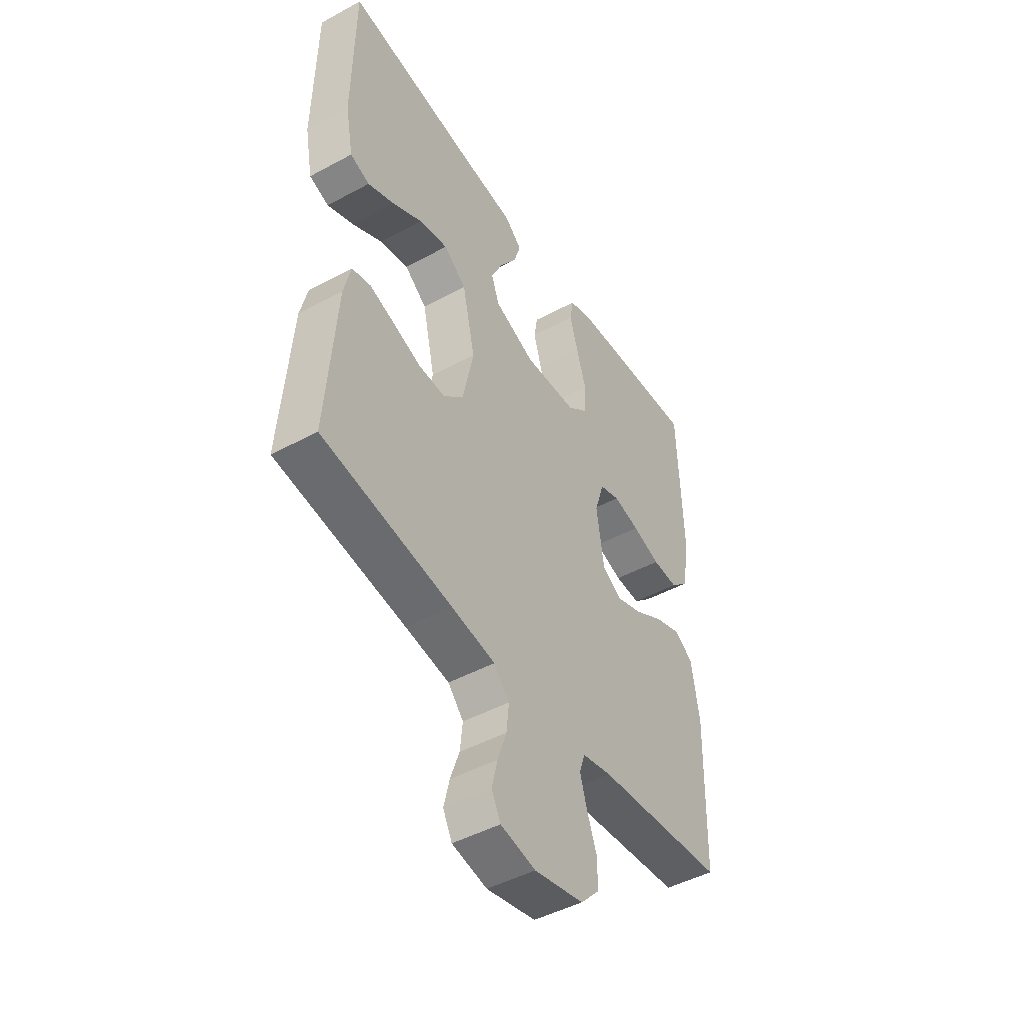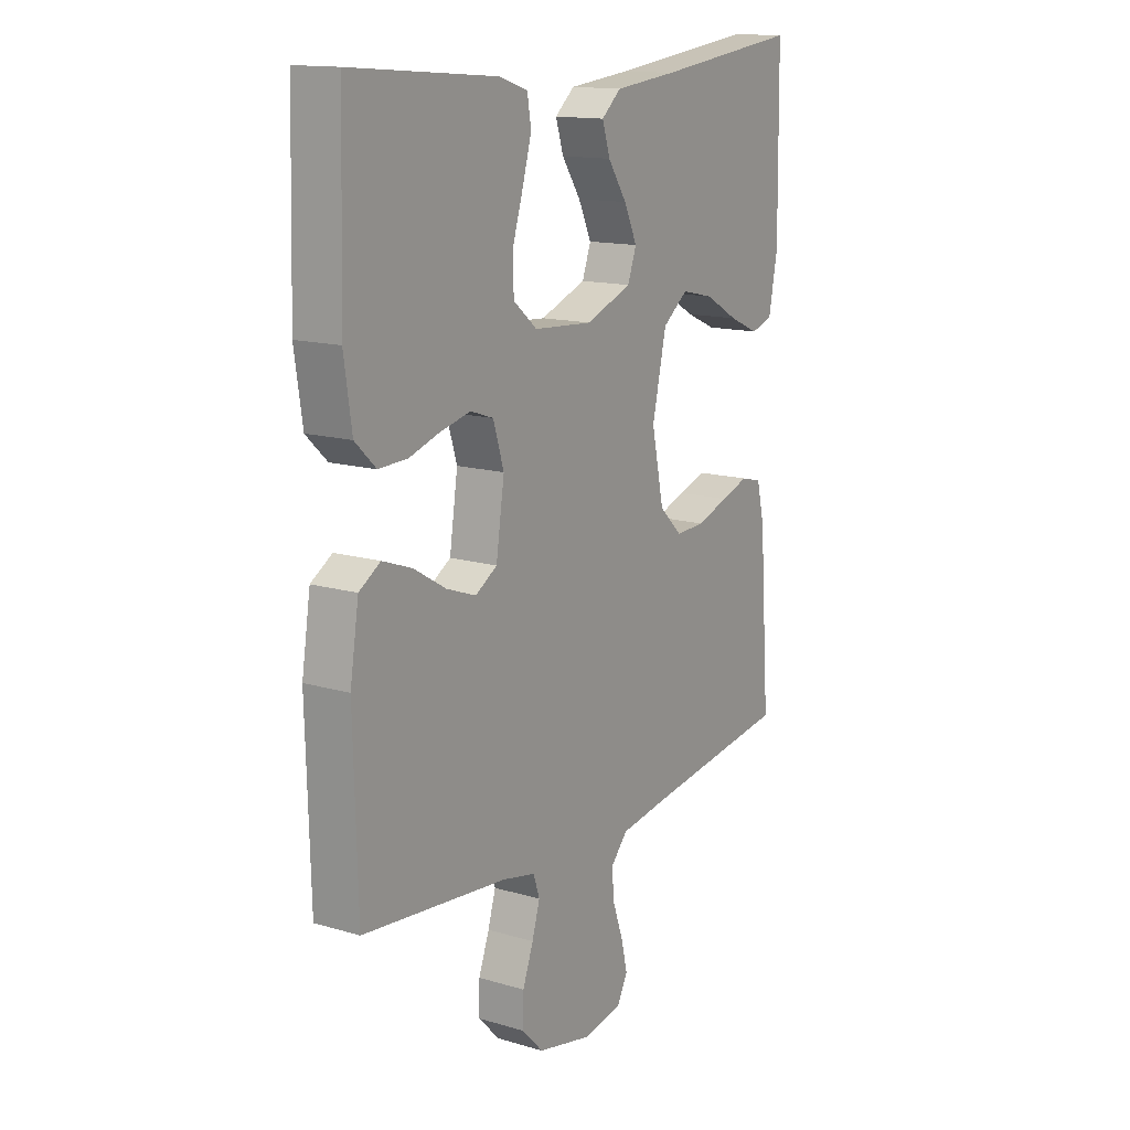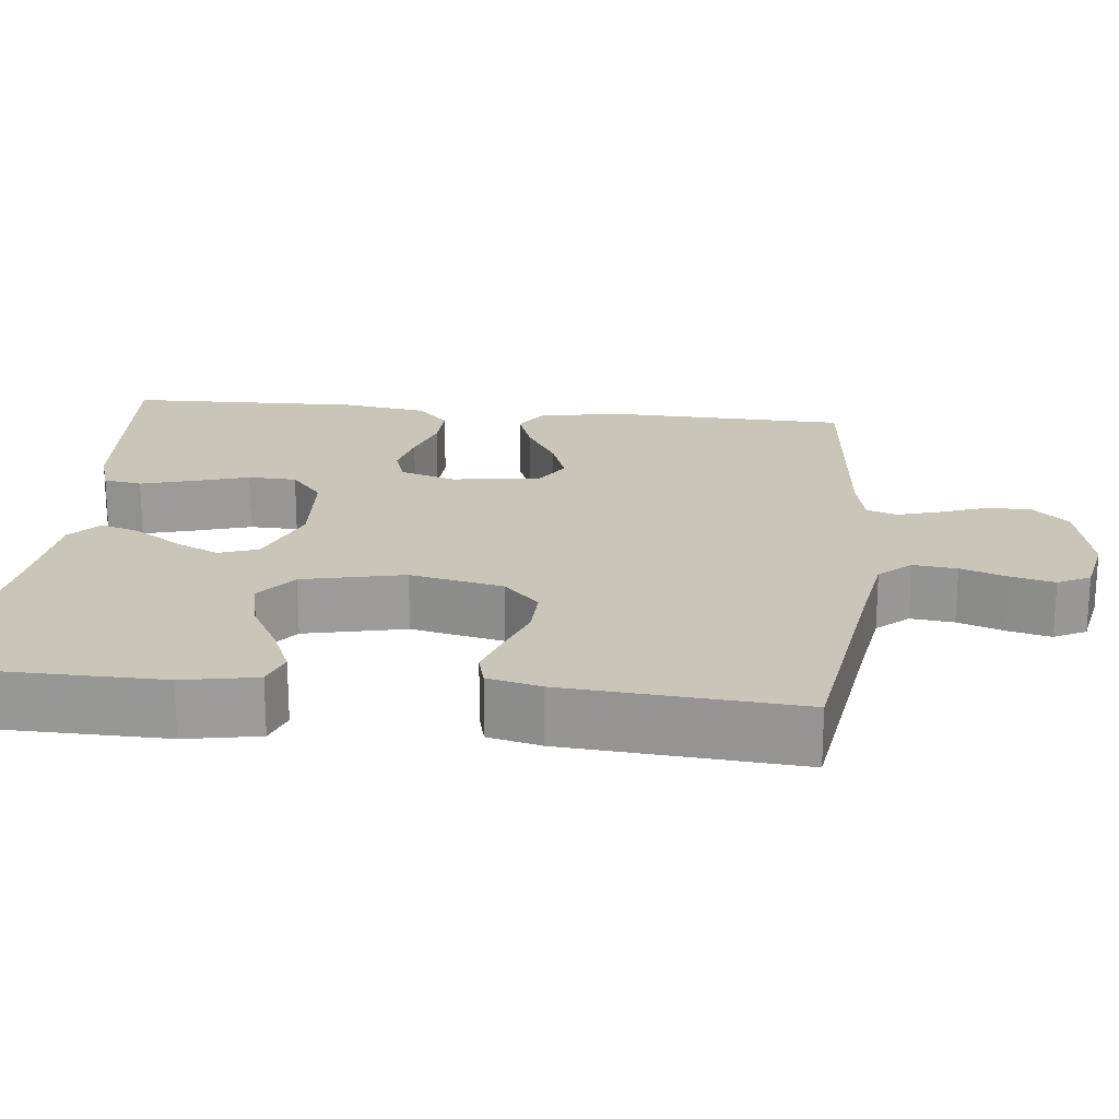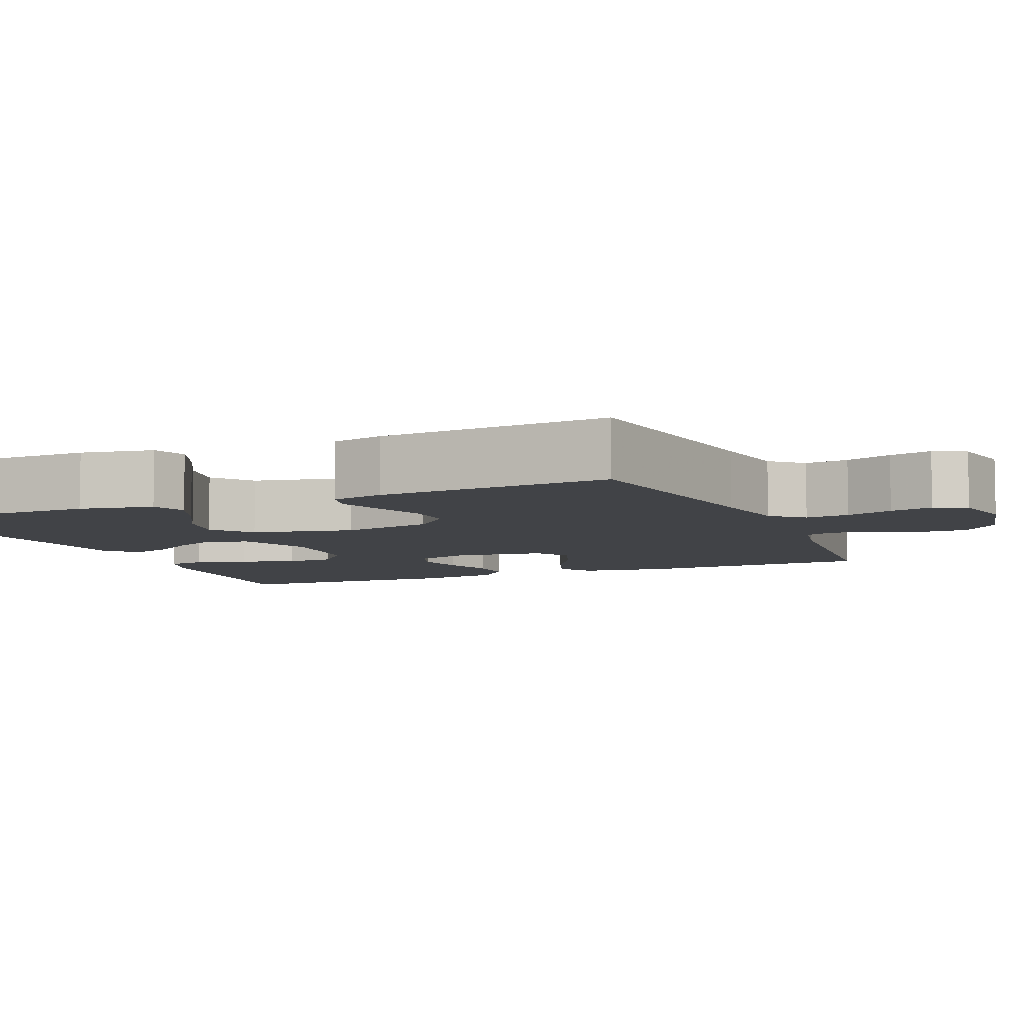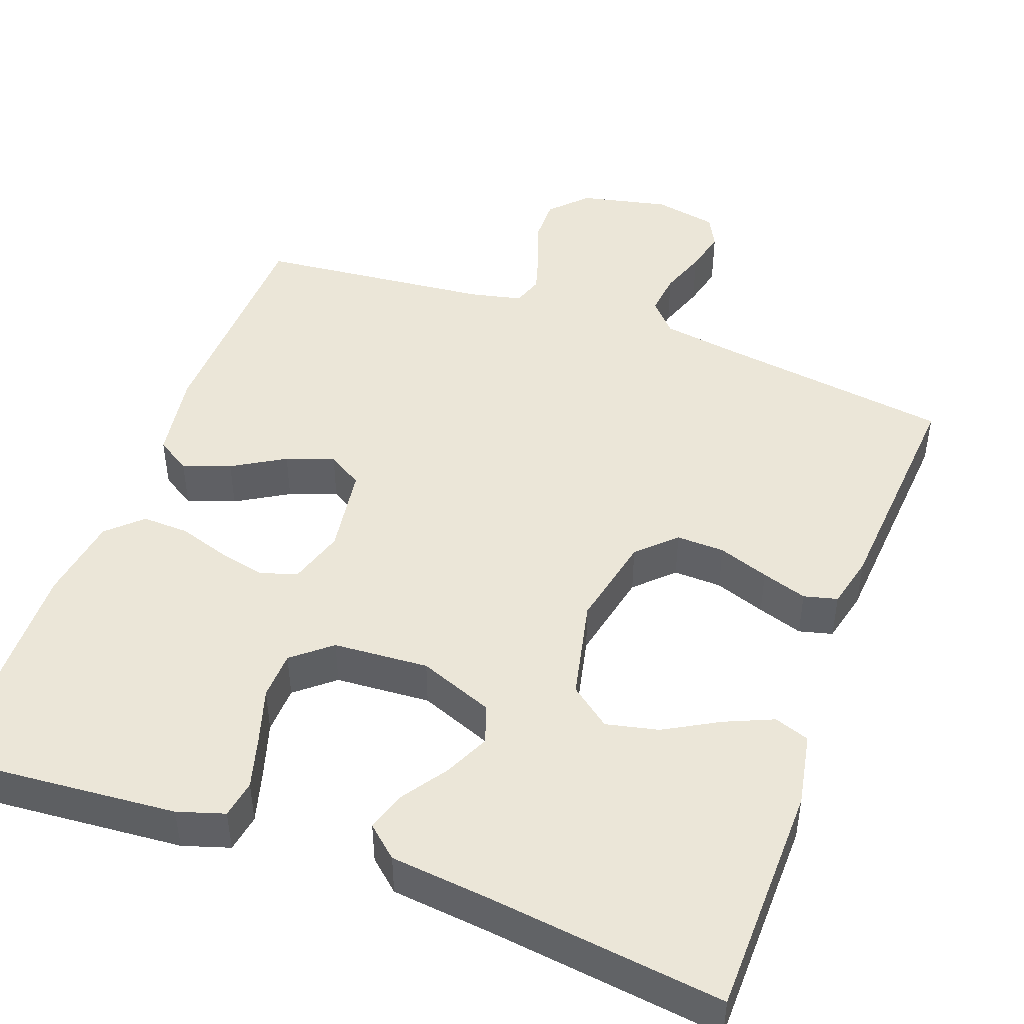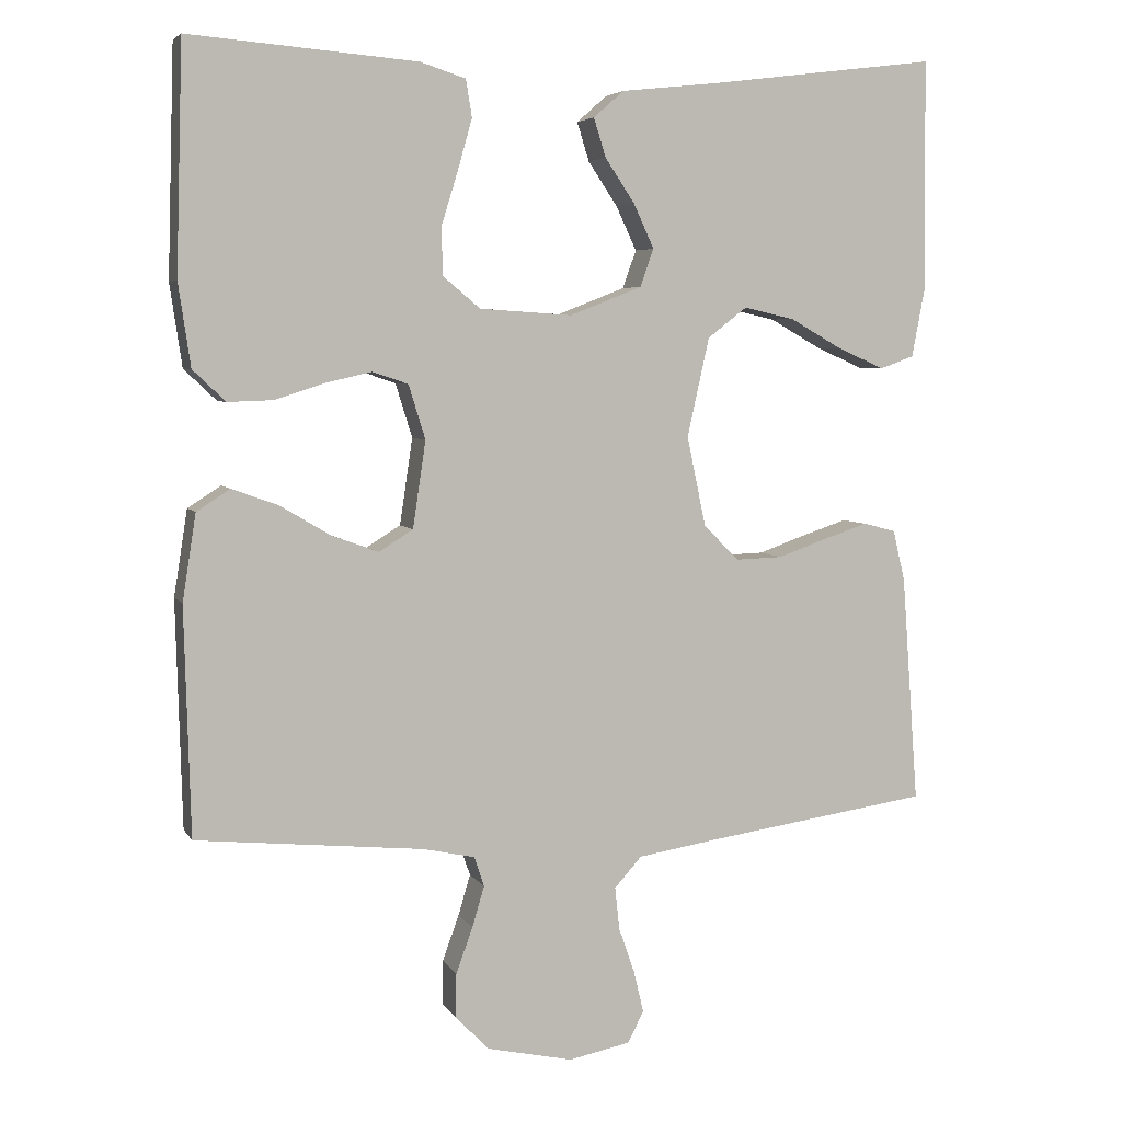
<metadata>
{"format":"obj","ext":"obj","renderer":"f3d","projection":"perspective","resolution":1024,"background":"white","views":[{"elev":-46.9,"azim":121.5,"up":"+Z"},{"elev":14.4,"azim":-57.2,"up":"+Z"},{"elev":20.6,"azim":96.3,"up":"+Y"},{"elev":-6.9,"azim":113.2,"up":"+Y"},{"elev":46.4,"azim":20.2,"up":"+Y"},{"elev":5.1,"azim":-17.5,"up":"+Z"}]}
</metadata>
<code>
v -0.5 0.07 0.5
v -0.2 0.07 0.476
v -0.14 0.07 0.457
v -0.132 0.07 0.408
v -0.151 0.07 0.341
v -0.173 0.07 0.27
v -0.171 0.07 0.208
v -0.122 0.07 0.167
v 0 0.07 0.159
v 0.095 0.07 0.196
v 0.113 0.07 0.246
v 0.086 0.07 0.304
v 0.047 0.07 0.362
v 0.031 0.07 0.413
v 0.071 0.07 0.448
v 0.2 0.07 0.462
v 0.5 0.07 0.5
v 0.504 0.07 0.2
v 0.486 0.07 0.105
v 0.441 0.07 0.089
v 0.379 0.07 0.116
v 0.31 0.07 0.155
v 0.243 0.07 0.17
v 0.191 0.07 0.13
v 0.162 0.07 0
v 0.187 0.07 -0.119
v 0.234 0.07 -0.165
v 0.296 0.07 -0.163
v 0.361 0.07 -0.14
v 0.419 0.07 -0.121
v 0.462 0.07 -0.132
v 0.478 0.07 -0.2
v 0.5 0.07 -0.5
v 0.2 0.07 -0.543
v 0.098 0.07 -0.559
v 0.062 0.07 -0.599
v 0.068 0.07 -0.655
v 0.089 0.07 -0.715
v 0.102 0.07 -0.77
v 0.081 0.07 -0.811
v 0 0.07 -0.827
v -0.114 0.07 -0.802
v -0.158 0.07 -0.756
v -0.157 0.07 -0.698
v -0.135 0.07 -0.638
v -0.119 0.07 -0.584
v -0.132 0.07 -0.545
v -0.2 0.07 -0.53
v -0.5 0.07 -0.5
v -0.508 0.07 -0.2
v -0.49 0.07 -0.086
v -0.446 0.07 -0.058
v -0.385 0.07 -0.08
v -0.318 0.07 -0.12
v -0.257 0.07 -0.142
v -0.212 0.07 -0.114
v -0.195 0.07 0
v -0.217 0.07 0.071
v -0.264 0.07 0.087
v -0.325 0.07 0.073
v -0.39 0.07 0.052
v -0.45 0.07 0.05
v -0.493 0.07 0.091
v -0.509 0.07 0.2
v -0.5 0 0.5
v -0.2 0 0.476
v -0.14 0 0.457
v -0.132 0 0.408
v -0.151 0 0.341
v -0.173 0 0.27
v -0.171 0 0.208
v -0.122 0 0.167
v 0 0 0.159
v 0.095 0 0.196
v 0.113 0 0.246
v 0.086 0 0.304
v 0.047 0 0.362
v 0.031 0 0.413
v 0.071 0 0.448
v 0.2 0 0.462
v 0.5 0 0.5
v 0.504 0 0.2
v 0.486 0 0.105
v 0.441 0 0.089
v 0.379 0 0.116
v 0.31 0 0.155
v 0.243 0 0.17
v 0.191 0 0.13
v 0.162 0 0
v 0.187 0 -0.119
v 0.234 0 -0.165
v 0.296 0 -0.163
v 0.361 0 -0.14
v 0.419 0 -0.121
v 0.462 0 -0.132
v 0.478 0 -0.2
v 0.5 0 -0.5
v 0.2 0 -0.543
v 0.098 0 -0.559
v 0.062 0 -0.599
v 0.068 0 -0.655
v 0.089 0 -0.715
v 0.102 0 -0.77
v 0.081 0 -0.811
v 0 0 -0.827
v -0.114 0 -0.802
v -0.158 0 -0.756
v -0.157 0 -0.698
v -0.135 0 -0.638
v -0.119 0 -0.584
v -0.132 0 -0.545
v -0.2 0 -0.53
v -0.5 0 -0.5
v -0.508 0 -0.2
v -0.49 0 -0.086
v -0.446 0 -0.058
v -0.385 0 -0.08
v -0.318 0 -0.12
v -0.257 0 -0.142
v -0.212 0 -0.114
v -0.195 0 0
v -0.217 0 0.071
v -0.264 0 0.087
v -0.325 0 0.073
v -0.39 0 0.052
v -0.45 0 0.05
v -0.493 0 0.091
v -0.509 0 0.2
f 4 5 6
f 3 4 6
f 2 3 6
f 1 2 6
f 64 1 6
f 63 64 6
f 62 63 6
f 61 62 6
f 60 61 6
f 59 60 6 7
f 58 59 7 8
f 57 58 8 9
f 56 57 9 10
f 52 53 54
f 51 52 54
f 50 51 54
f 49 50 54
f 48 49 54
f 47 48 54 55
f 46 47 55 56
f 43 44 45
f 42 43 45
f 41 42 45
f 40 41 45
f 39 40 45
f 38 39 45
f 37 38 45
f 36 37 45 46
f 46 56 10
f 36 46 10
f 35 36 10
f 32 33 34
f 31 32 34
f 30 31 34
f 29 30 34
f 28 29 34
f 27 28 34 35
f 20 21 22
f 19 20 22
f 18 19 22
f 17 18 22
f 16 17 22
f 16 22 23
f 15 16 23
f 14 15 23
f 13 14 23
f 12 13 23
f 11 12 23 24
f 26 27 35
f 25 26 35 10
f 10 11 24 25
f 70 69 68
f 70 68 67
f 70 67 66
f 70 66 65
f 70 65 128
f 70 128 127
f 70 127 126
f 70 126 125
f 70 125 124
f 71 70 124 123
f 72 71 123 122
f 73 72 122 121
f 74 73 121 120
f 118 117 116
f 118 116 115
f 118 115 114
f 118 114 113
f 118 113 112
f 119 118 112 111
f 120 119 111 110
f 109 108 107
f 109 107 106
f 109 106 105
f 109 105 104
f 109 104 103
f 109 103 102
f 109 102 101
f 110 109 101 100
f 74 120 110
f 74 110 100
f 74 100 99
f 98 97 96
f 98 96 95
f 98 95 94
f 98 94 93
f 98 93 92
f 99 98 92 91
f 86 85 84
f 86 84 83
f 86 83 82
f 86 82 81
f 86 81 80
f 87 86 80
f 87 80 79
f 87 79 78
f 87 78 77
f 87 77 76
f 88 87 76 75
f 99 91 90
f 74 99 90 89
f 89 88 75 74
f 1 65 66 2
f 2 66 67 3
f 3 67 68 4
f 4 68 69 5
f 5 69 70 6
f 6 70 71 7
f 7 71 72 8
f 8 72 73 9
f 9 73 74 10
f 10 74 75 11
f 11 75 76 12
f 12 76 77 13
f 13 77 78 14
f 14 78 79 15
f 15 79 80 16
f 16 80 81 17
f 17 81 82 18
f 18 82 83 19
f 19 83 84 20
f 20 84 85 21
f 21 85 86 22
f 22 86 87 23
f 23 87 88 24
f 24 88 89 25
f 25 89 90 26
f 26 90 91 27
f 27 91 92 28
f 28 92 93 29
f 29 93 94 30
f 30 94 95 31
f 31 95 96 32
f 32 96 97 33
f 33 97 98 34
f 34 98 99 35
f 35 99 100 36
f 36 100 101 37
f 37 101 102 38
f 38 102 103 39
f 39 103 104 40
f 40 104 105 41
f 41 105 106 42
f 42 106 107 43
f 43 107 108 44
f 44 108 109 45
f 45 109 110 46
f 46 110 111 47
f 47 111 112 48
f 48 112 113 49
f 49 113 114 50
f 50 114 115 51
f 51 115 116 52
f 52 116 117 53
f 53 117 118 54
f 54 118 119 55
f 55 119 120 56
f 56 120 121 57
f 57 121 122 58
f 58 122 123 59
f 59 123 124 60
f 60 124 125 61
f 61 125 126 62
f 62 126 127 63
f 63 127 128 64
f 64 128 65 1

</code>
